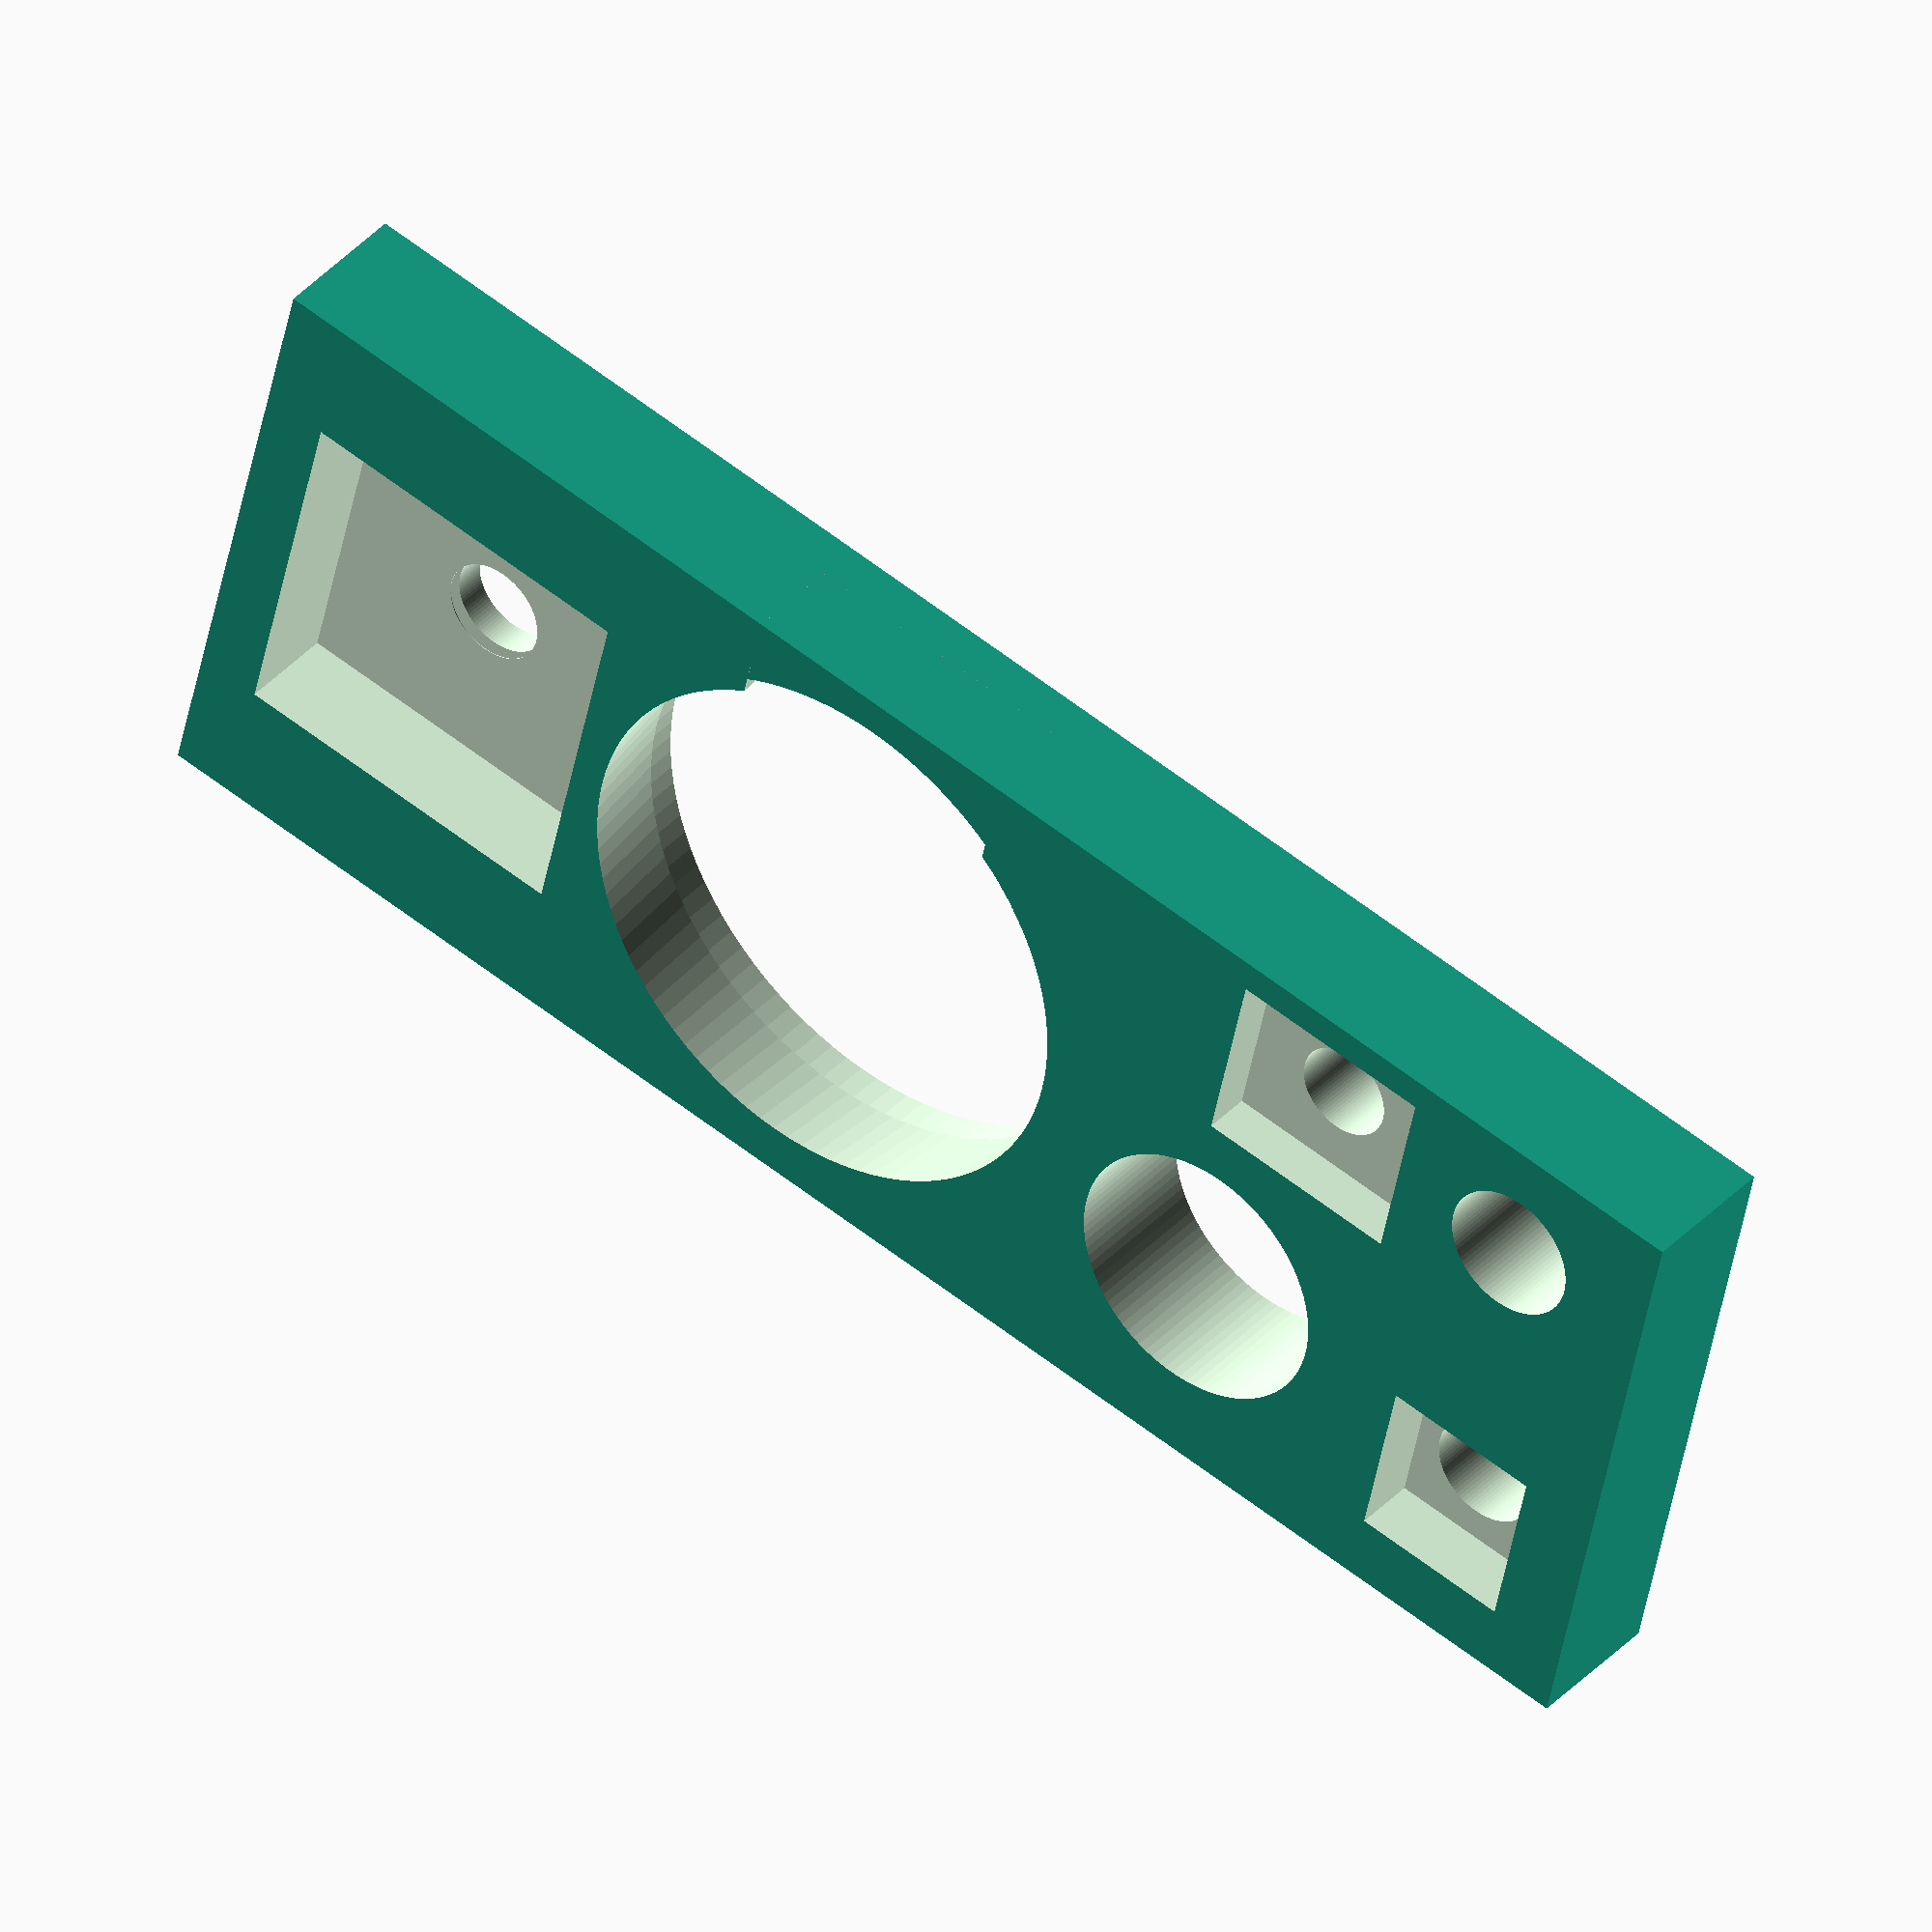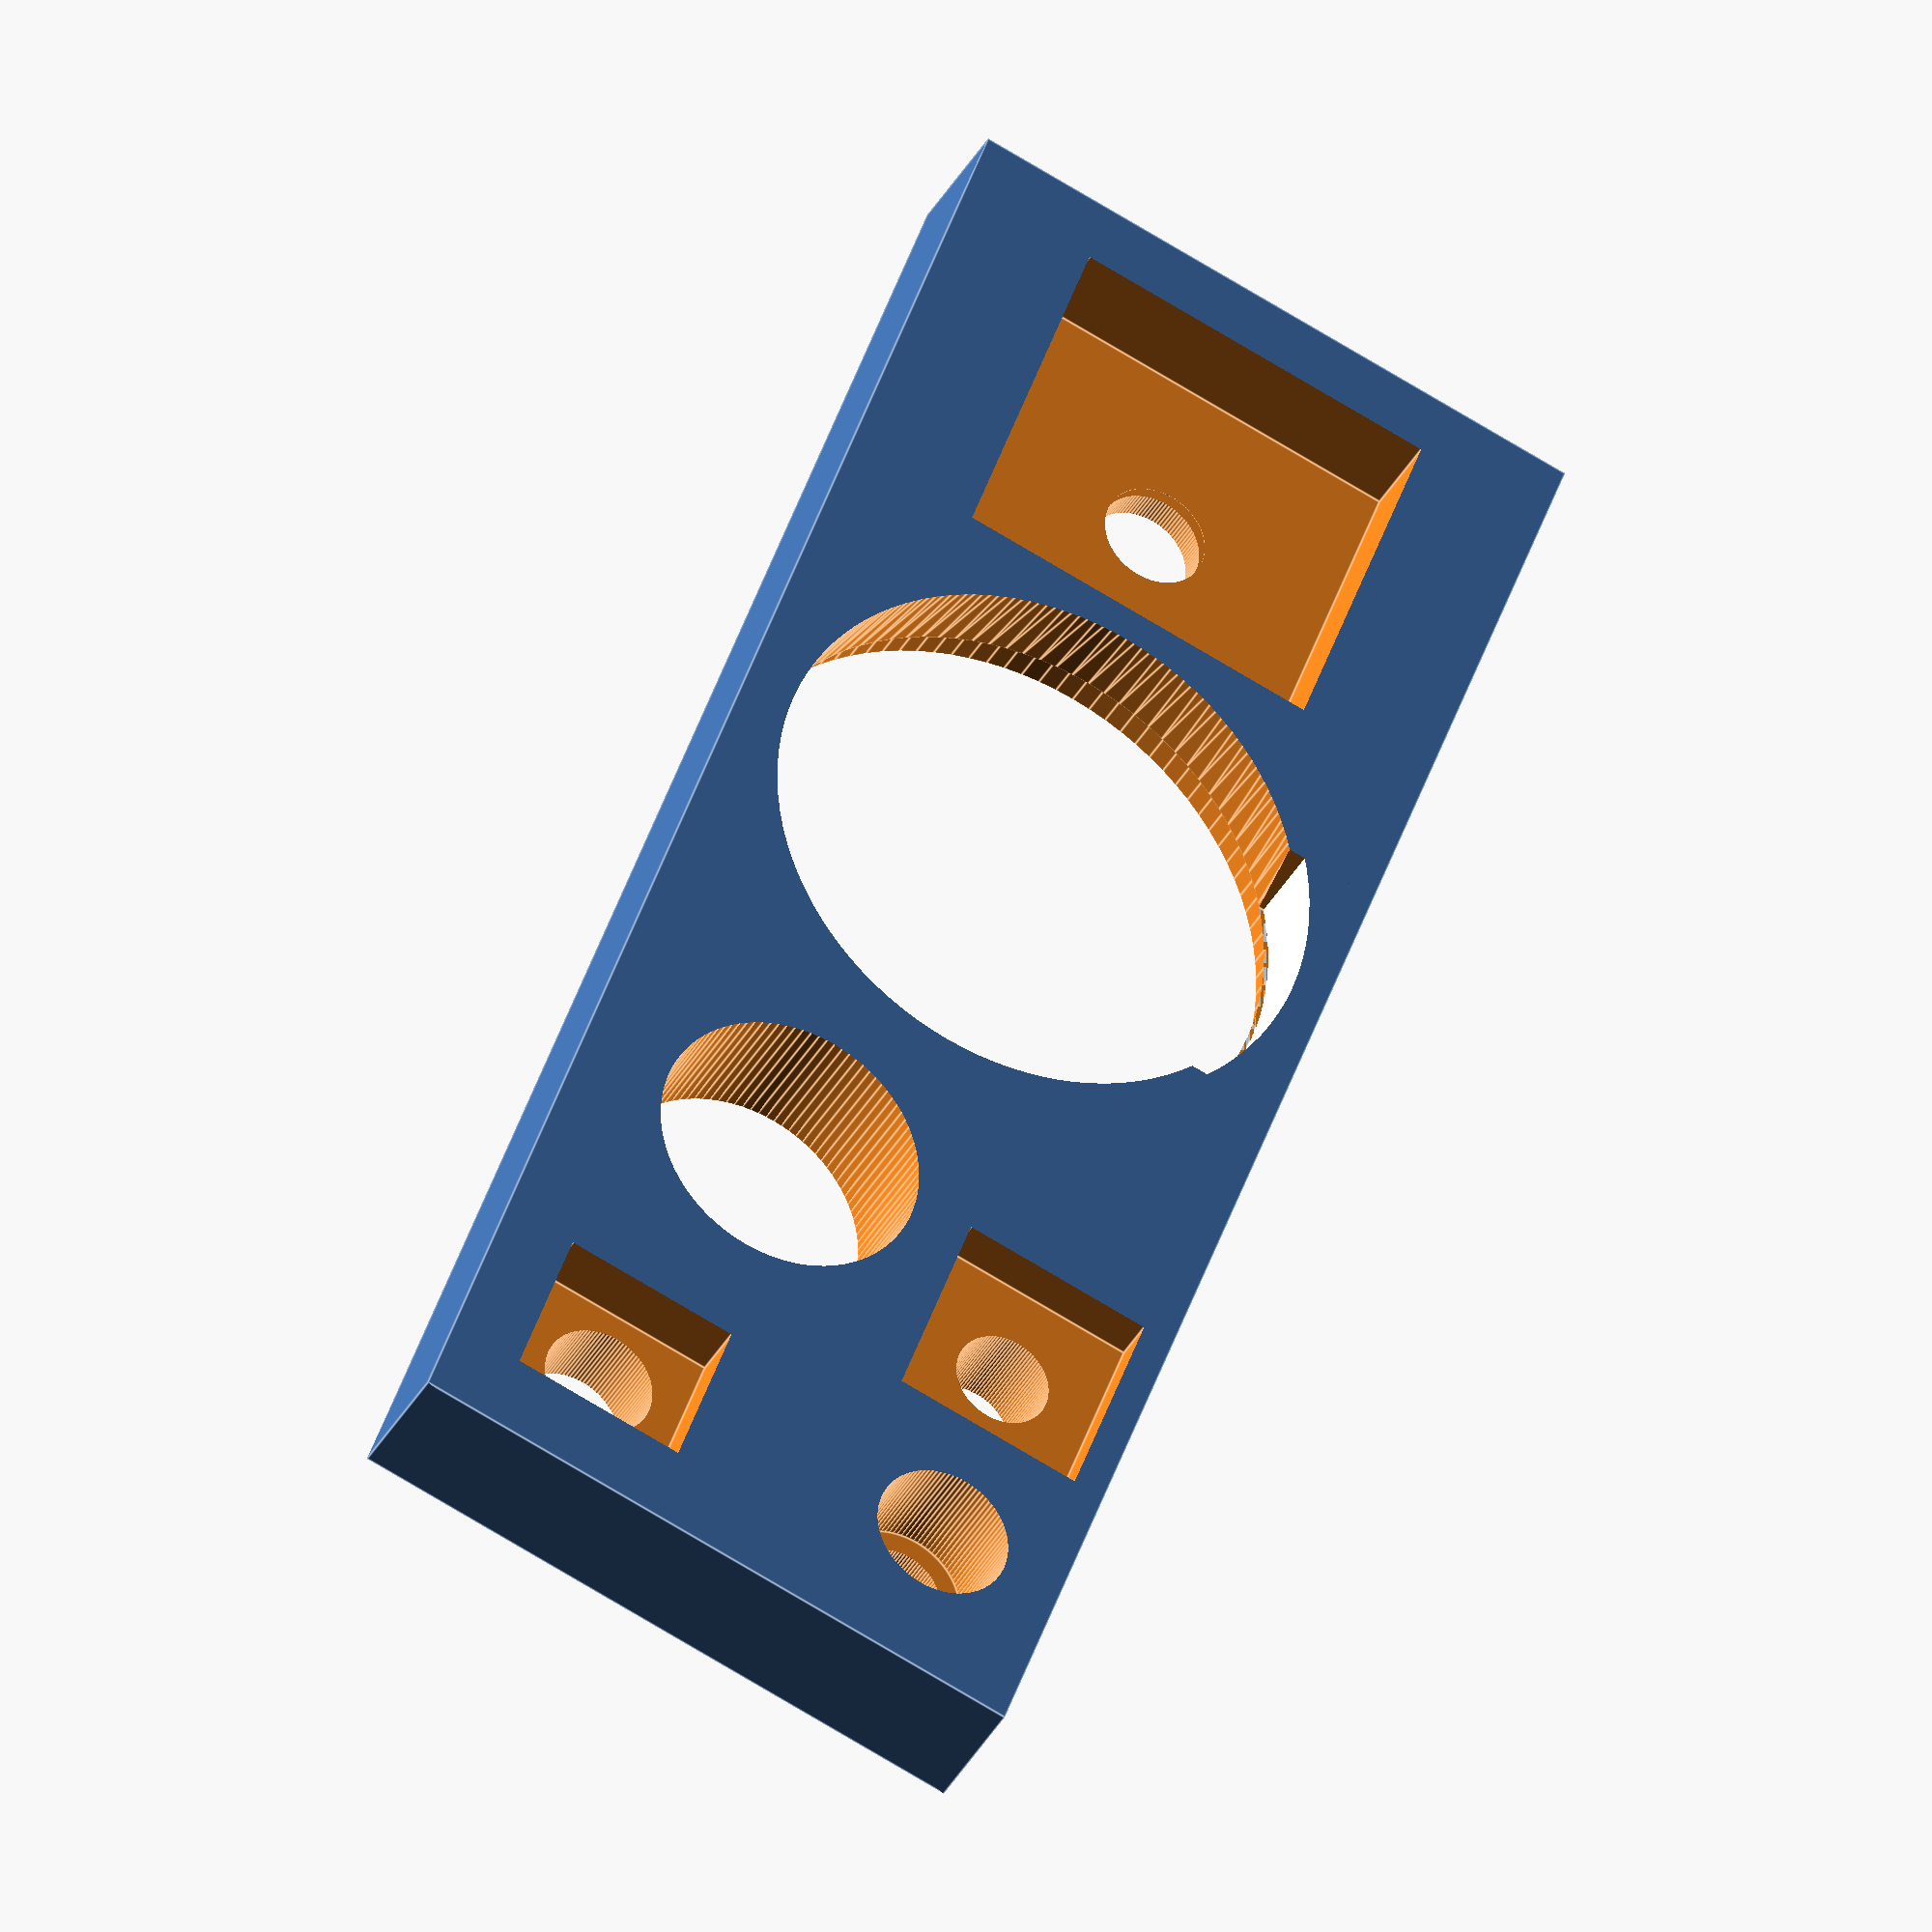
<openscad>
$fn=100;
baseH = 32;
baseW = 165 ;
baseD = 116.5 ;

innerH = 44 ;
innerW = 155 ;
innerD = 104 ;

ringW = 7.3 ;
ringH = 3 ;

xOff = (baseW - innerW) /2 ;
yOff = (baseD - innerD) /2 ;
zOff = 6 ;

version = "V6" ;

module lid(){
    translate([0,0,ringH]) difference(){
        cube([baseW,baseD,baseH]);
        translate([xOff,yOff,zOff]) cube([innerW,innerD,innerH]);
    }
    translate ([ringW,ringW,0]) cube([baseW-2*(ringW),baseD-2*(ringW),ringH]);
}


module pot(text) {
    //twiddle the position a bit to account for material etc
    twiddle = [0,0,1] ;
    x = 11; y = 10; z = 10;
    cylD = 7 ; cylH = 19 ;
    ringOff = 6 ; ringH = 1; ringD=9 ;
    zWiggle = .1 ;
    totH = cylH + z; offZ = (ringOff + ringH) ;
    translate([0,0,-totH + cylH -offZ + ringH] + twiddle) {
        //body
        translate([0,0,z/2-zWiggle]) cube([x,y,z+zWiggle],center=true);
        //shaft
        translate([0,0,-zWiggle]) cylinder(h=z+cylH+zWiggle,d=cylD);
        //ring
        translate([0,0,z+ringOff]) cylinder(h=ringH,d=ringD);
    }
}
//pot("test");

//speaker
module speaker() {
    //twiddle the position a bit to account for material etc
    twiddle = [0,0,0] ;
    zWiggle = .1 ;
    outerD  = 36.5  ; innerD1 = 32.5 ; innerD2 = 35 ;
    outerH  = 3     ; innerH = 12 ;
    connectorD = 35.5 ;
    totH = outerH + innerH ;
    translate([0,0,-totH] + twiddle){
        translate([0,0,innerH]) cylinder(h=outerH,d=outerD);
        cylinder(h=innerH + zWiggle, d1=innerD1, d2=innerD2);
        intersection() {
            color([1,1,1]) cylinder(h=innerH,d=connectorD);
            translate([0,-outerD/4,0]) cube([outerD,outerD/2,innerH]);
        }
    }
}
//speaker() ;

//trimko
module trimko(text) {
    //twiddle the position a bit to account for material etc
    twiddle = [0,0,0] ;
    x = 23; y = 22; z = 16;
    cylD = 6.5 ; cylH = 14 ;
    ringH = .8 ; ringD = 8.5 ;
    zWiggle = .1 ;
    totH = cylH + z ;
    translate([0,0,-z -ringH -2] + twiddle) {
        //body
        translate([0,0,z/2-zWiggle]) cube([x,y,z+zWiggle],center=true);
        //shaft
        translate([0,0,-zWiggle]) cylinder(h=z+cylH+zWiggle,d=cylD);
        //ring
        translate([0,0,z]) cylinder(h=ringH,d=ringD);
    }
        
}
//trimko("test");

//text
module emboss(text,size) {
    font = "Abyssinica SIL" ;
    depth = 2 ;
    zWiggle = .1 ;
    translate([0,0,-depth])
        linear_extrude(depth + zWiggle) 
            text(text, font=font, size=size, halign = "center", valign= "center");
}
//emboss("Test123",5);

module headJack(text) {
    //twiddle the position a bit to account for material etc
    twiddle = [0,0,1] ;
    upperD = 6 ; upperH = 4.8 ;
    lowerD = 8.5 ; lowerH = 11 ;
    nutH   = 2 ; nutD   = 8 ;
    totH = upperH + lowerH ;
    translate([0,0,-totH +nutH] + twiddle) {
        translate([0,0,lowerH + upperH - nutH]) cylinder(h=nutH , d=nutD);
        cylinder(h=upperH + lowerH, d=upperD);
        cylinder(h=lowerH, d=lowerD);
    }
}
//headJack("test") ;

module toggleSwitch(text) {
    //twiddle the position a bit to account for material etc
    twiddle = [0,0,1] ;
    upperD = 6 ; upperH = 9 ;
    nutH   = 2 ; nutD   = 8 ;
    toggleH = 10 ; toggleD =1.5 ; toggleAngle = 10 ;
    toggleBody = [12,13,14] ; toggleBodyOff = [0,0,toggleBody.z/2] ;
    totH = toggleBody.z + upperH ;
    translate([0,0,-totH + nutH] + twiddle) {
        //Nut
        translate([0,0,toggleBody.z + upperH - nutH]) cylinder(h=nutH , d=nutD,$fn=6);
        //upper part
        cylinder(h=upperH + toggleBody.z, d=upperD);
        //toggle
        translate([0,0,toggleBody.z + upperH]) rotate([-toggleAngle,0,0]) cylinder(h=toggleH, d=toggleD);
        translate(toggleBodyOff) cube(toggleBody,center=true);
    }
}
//toggleSwitch("test");

//tube mount
module tubeMount(text) {
    //twiddle the position a bit to account for material etc
    twiddle = [0,0,0] ;
    zWiggle = .1 ;
    upperD = 18.5 ; upperH = 4 ;
    lowerD = 16.8 ; lowerH = 10 ;
    screwH = 5 ; screwD = 3 ; screwSpace = 22 ;
    totH = upperH + lowerH ;
    translate([0,0,-lowerH] + twiddle) {
        translate([0,0,lowerH]) cylinder(h=upperH, d=upperD);
        cylinder(h=lowerH + zWiggle, d=lowerD);
        translate([screwSpace/2,0,lowerH-screwH+zWiggle]) cylinder(h=screwH + zWiggle,d=screwD);
        translate([-screwSpace/2,0,lowerH-screwH+zWiggle]) cylinder(h=screwH + zWiggle,d=screwD);
    }
}
//tubeMount();
    
//tests
difference() {
    zWiggle = .1 ;
    rigX = 40 ; rigY = 105 ;
    translate ([-rigX/2,-rigY,-zOff-ringH]) cube([rigX,rigY,zOff+ringH]);
    //pot
    translate ([-10,-10,0]) pot("test");
    //speaker
    translate ([0,-60,+zWiggle]) speaker();
    //jack
    translate ([12,-10,0]) headJack("test");
    //toggle
    translate ([12,-25,0]) toggleSwitch("test");
    //test text
    translate([12,-19]) emboss("on",5);
    translate([12,-31]) emboss("off",5);
    translate([12,-100]) emboss(version,5);
    //trimcap
    translate([0,-90,0]) trimko("test");
    //tubemount
    translate([-6,-30,0]) tubeMount("test");
}

//normal print
*difference() {
    zWiggle=.1;
    lid();
    //pot 1
    translate([20,baseD/2,0]) pot("pot 1");
    //pot 2
    translate([50,baseD/2,0]) pot("pot 2");
    //speaker
    translate([100,baseD/2,-zWiggle -2]) speaker();
 
}

</openscad>
<views>
elev=141.2 azim=77.5 roll=322.6 proj=o view=solid
elev=33.5 azim=159.7 roll=156.2 proj=o view=edges
</views>
